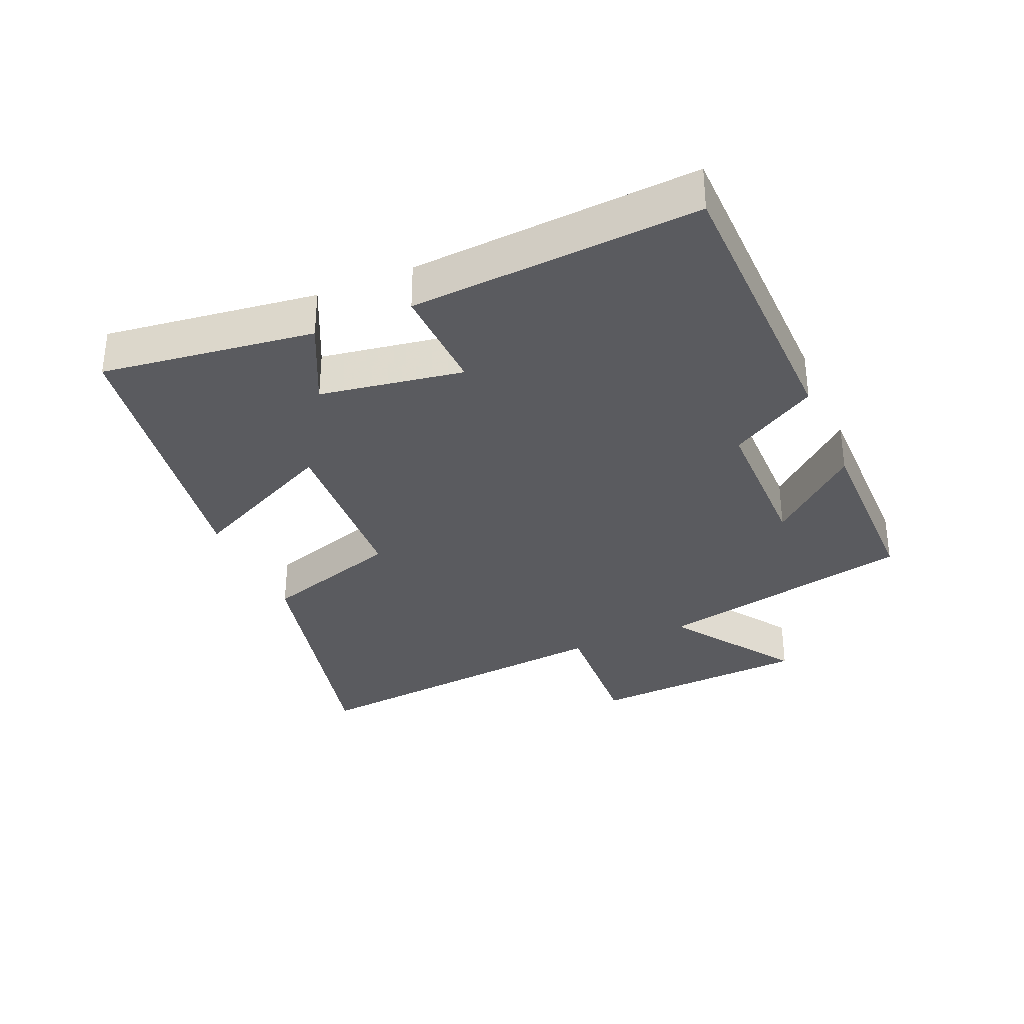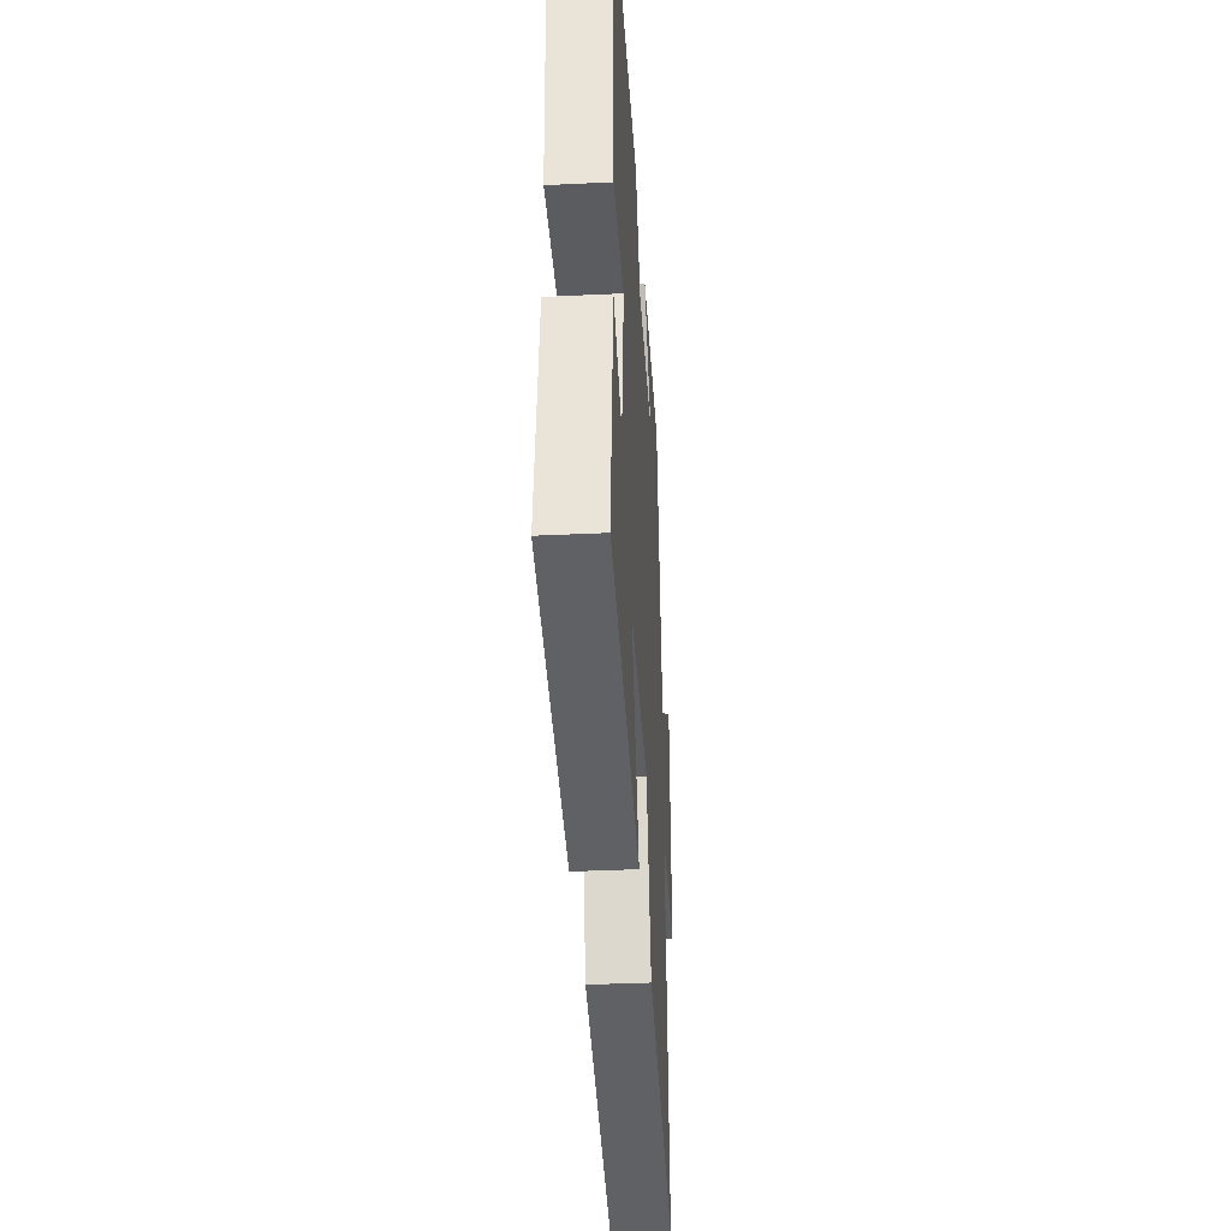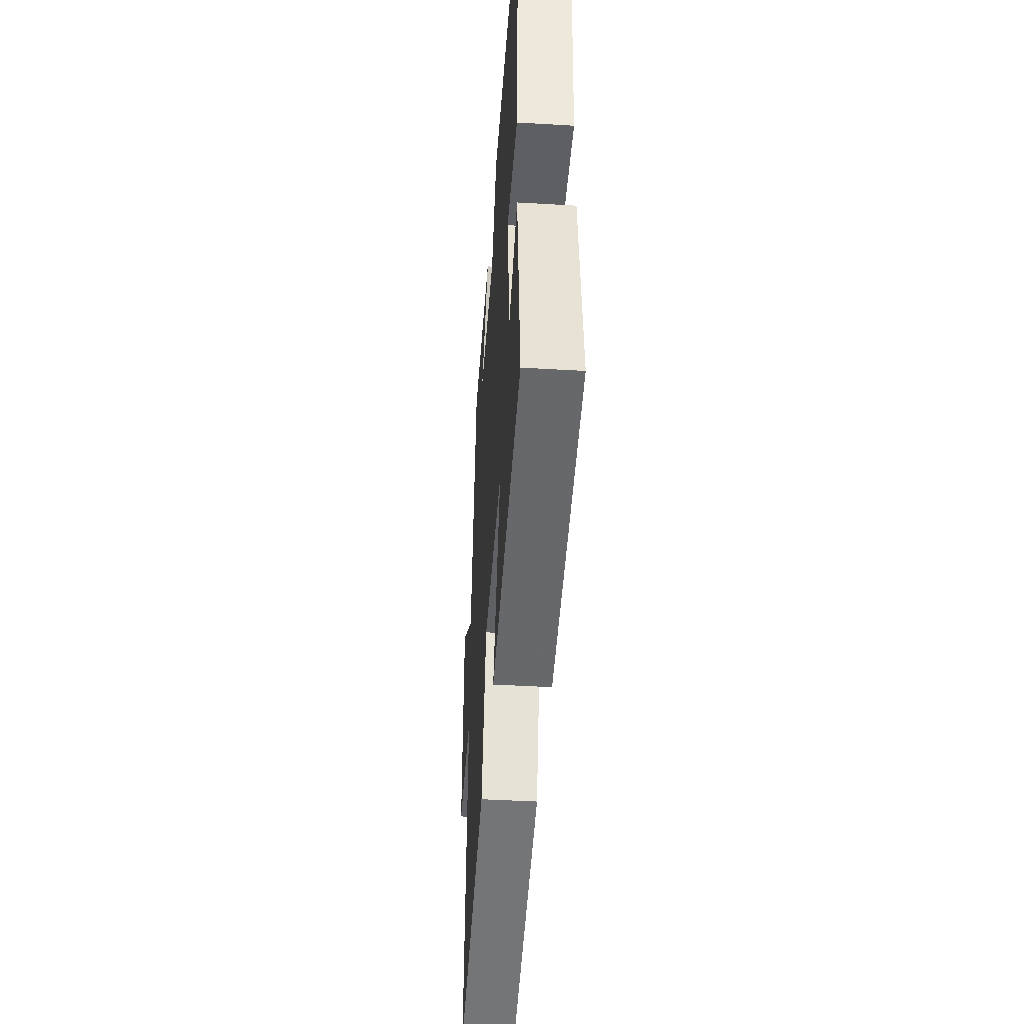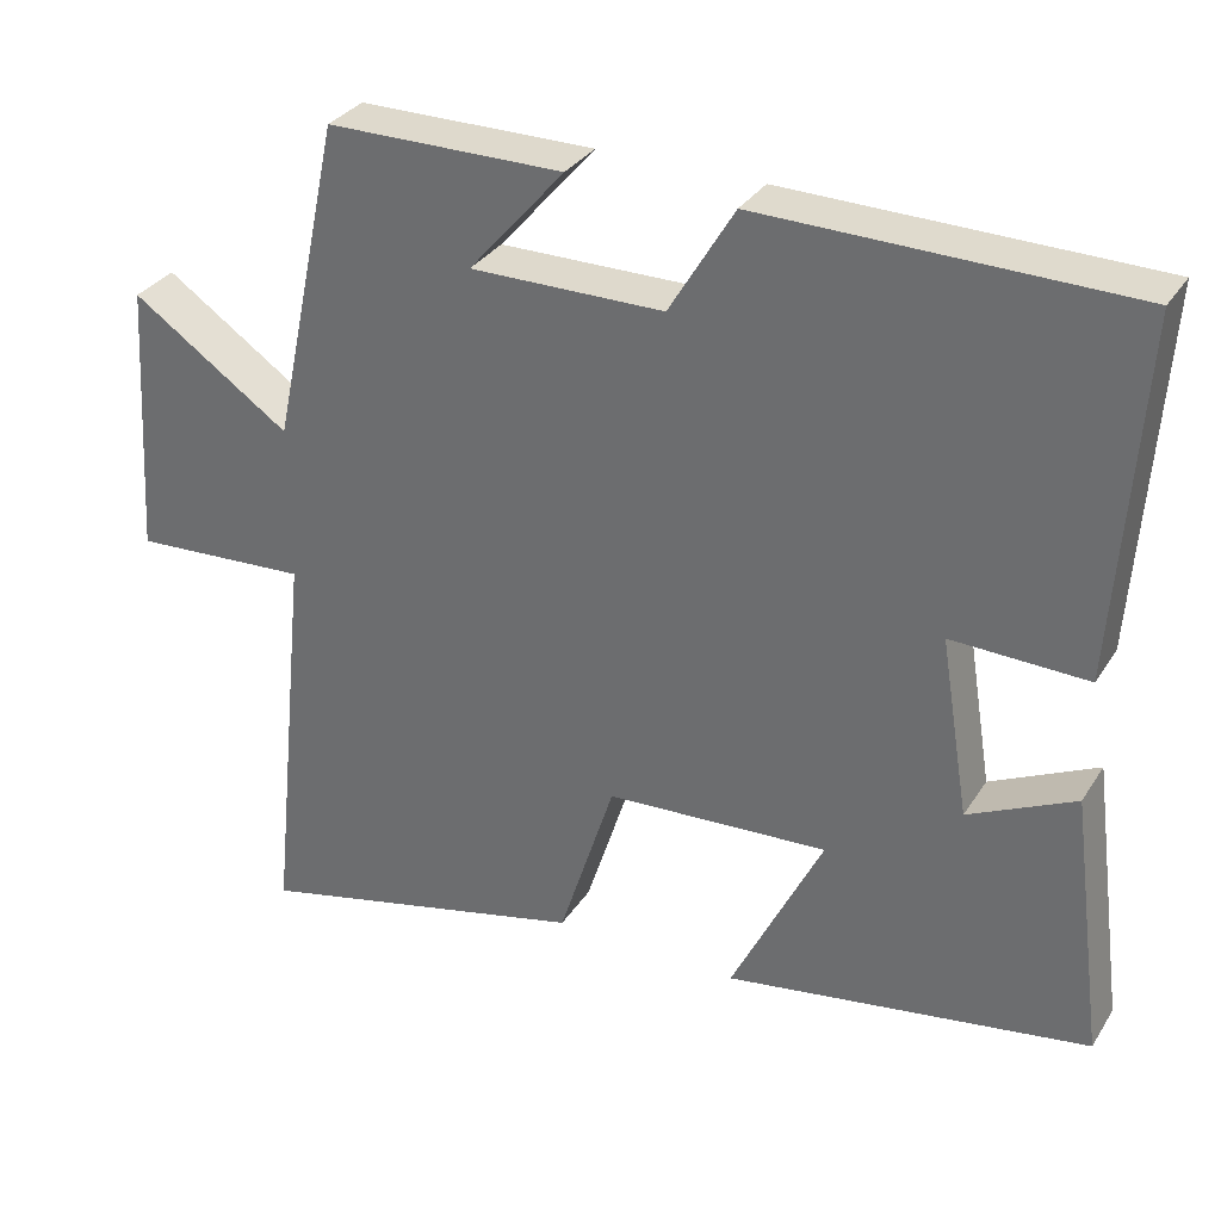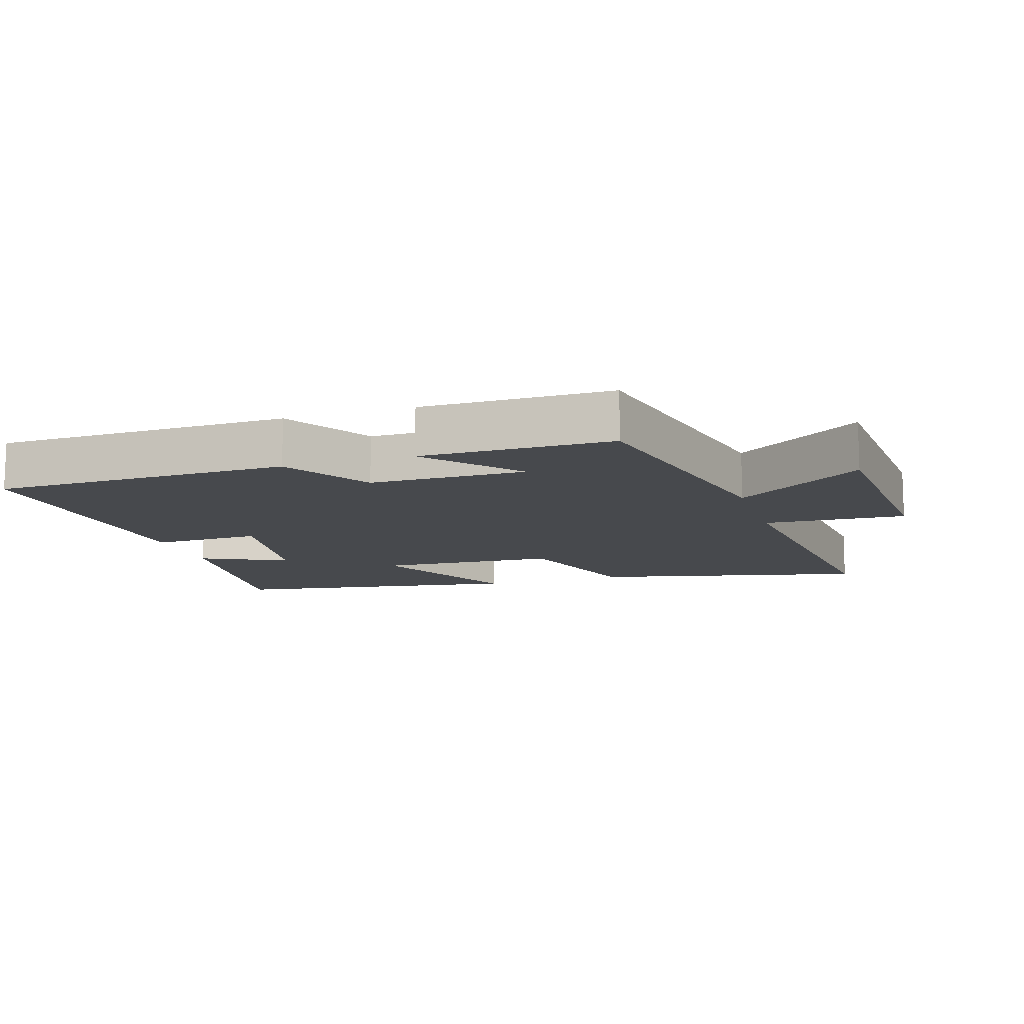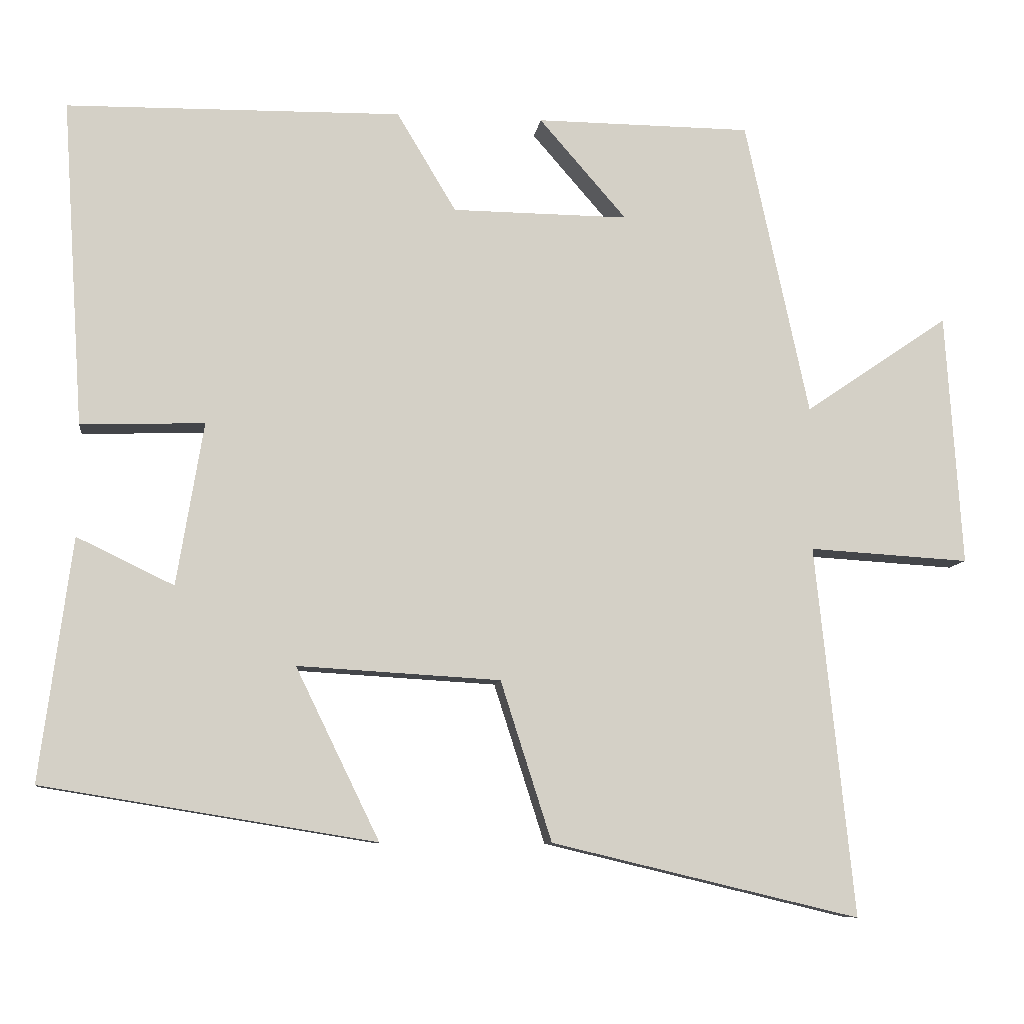
<metadata>
{"format":"obj","ext":"obj","renderer":"f3d","projection":"perspective","resolution":1024,"background":"white","views":[{"elev":-33.0,"azim":-66.6,"up":"+Y"},{"elev":-36.6,"azim":-86.4,"up":"+Z"},{"elev":-43.0,"azim":-94.0,"up":"+Z"},{"elev":32.2,"azim":-152.5,"up":"+Z"},{"elev":-12.0,"azim":17.8,"up":"+Y"},{"elev":-9.0,"azim":-7.4,"up":"+Z"}]}
</metadata>
<code>
v -0.529 0.07 0.493
v -0.077 0.07 0.5
v 0.003 0.07 0.366
v 0.241 0.07 0.364
v 0.123 0.07 0.5
v 0.414 0.07 0.498
v 0.5 0.07 0.098
v 0.695 0.07 0.231
v 0.717 0.07 -0.111
v 0.5 0.07 -0.098
v 0.552 0.07 -0.599
v 0.136 0.07 -0.5
v 0.067 0.07 -0.284
v -0.207 0.07 -0.268
v -0.094 0.07 -0.5
v -0.543 0.07 -0.427
v -0.5 0.07 -0.1
v -0.369 0.07 -0.163
v -0.333 0.07 0.057
v -0.5 0.07 0.052
v -0.529 0 0.493
v -0.077 0 0.5
v 0.003 0 0.366
v 0.241 0 0.364
v 0.123 0 0.5
v 0.414 0 0.498
v 0.5 0 0.098
v 0.695 0 0.231
v 0.717 0 -0.111
v 0.5 0 -0.098
v 0.552 0 -0.599
v 0.136 0 -0.5
v 0.067 0 -0.284
v -0.207 0 -0.268
v -0.094 0 -0.5
v -0.543 0 -0.427
v -0.5 0 -0.1
v -0.369 0 -0.163
v -0.333 0 0.057
v -0.5 0 0.052
f 19 20 1 2
f 18 19 2 3
f 15 16 17 18
f 14 15 18
f 13 14 18 3
f 10 11 12 13
f 10 13 3 4
f 7 8 9 10
f 7 10 4
f 4 5 6 7
f 22 21 40 39
f 23 22 39 38
f 38 37 36 35
f 38 35 34
f 23 38 34 33
f 33 32 31 30
f 24 23 33 30
f 30 29 28 27
f 24 30 27
f 27 26 25 24
f 1 21 22 2
f 2 22 23 3
f 3 23 24 4
f 4 24 25 5
f 5 25 26 6
f 6 26 27 7
f 7 27 28 8
f 8 28 29 9
f 9 29 30 10
f 10 30 31 11
f 11 31 32 12
f 12 32 33 13
f 13 33 34 14
f 14 34 35 15
f 15 35 36 16
f 16 36 37 17
f 17 37 38 18
f 18 38 39 19
f 19 39 40 20
f 20 40 21 1

</code>
